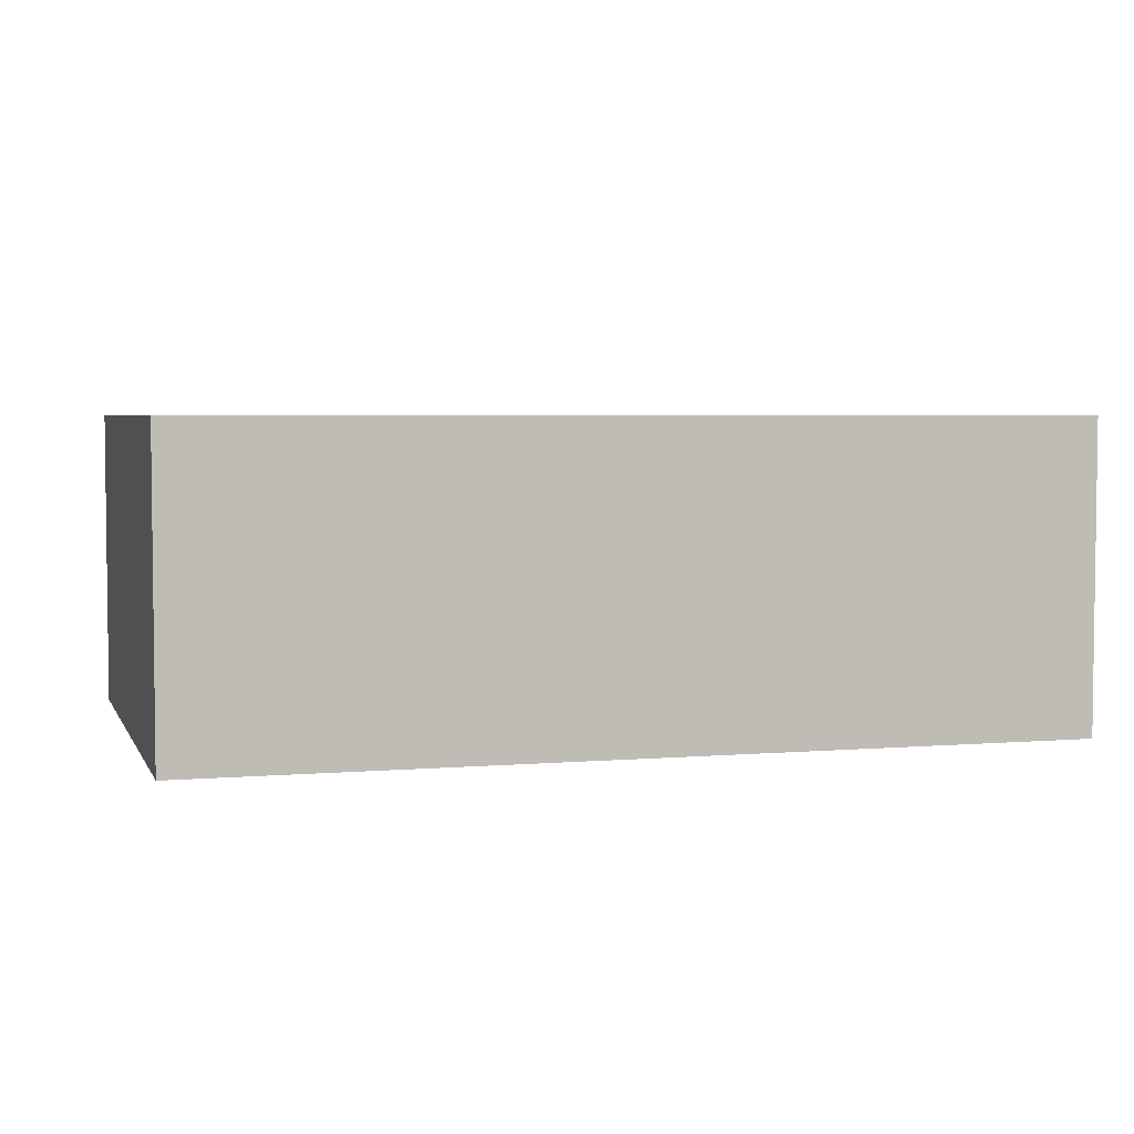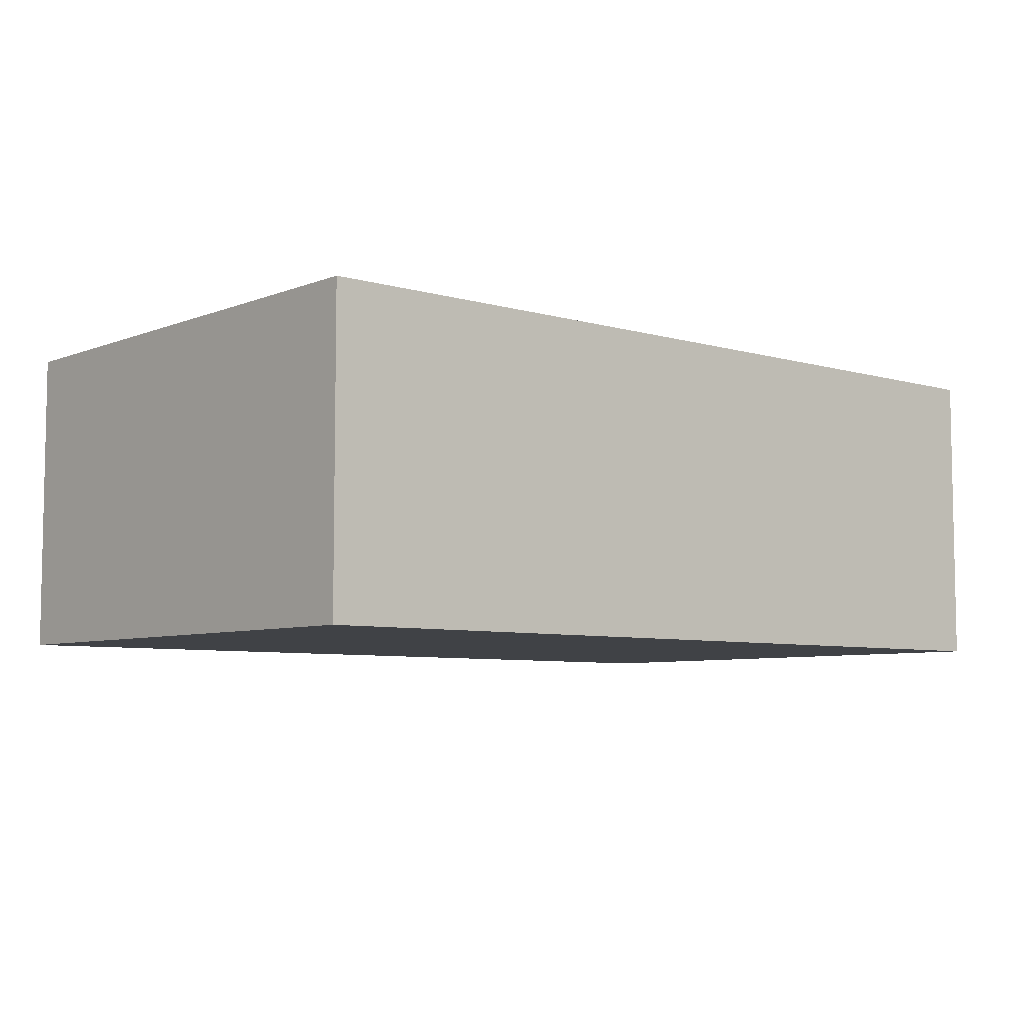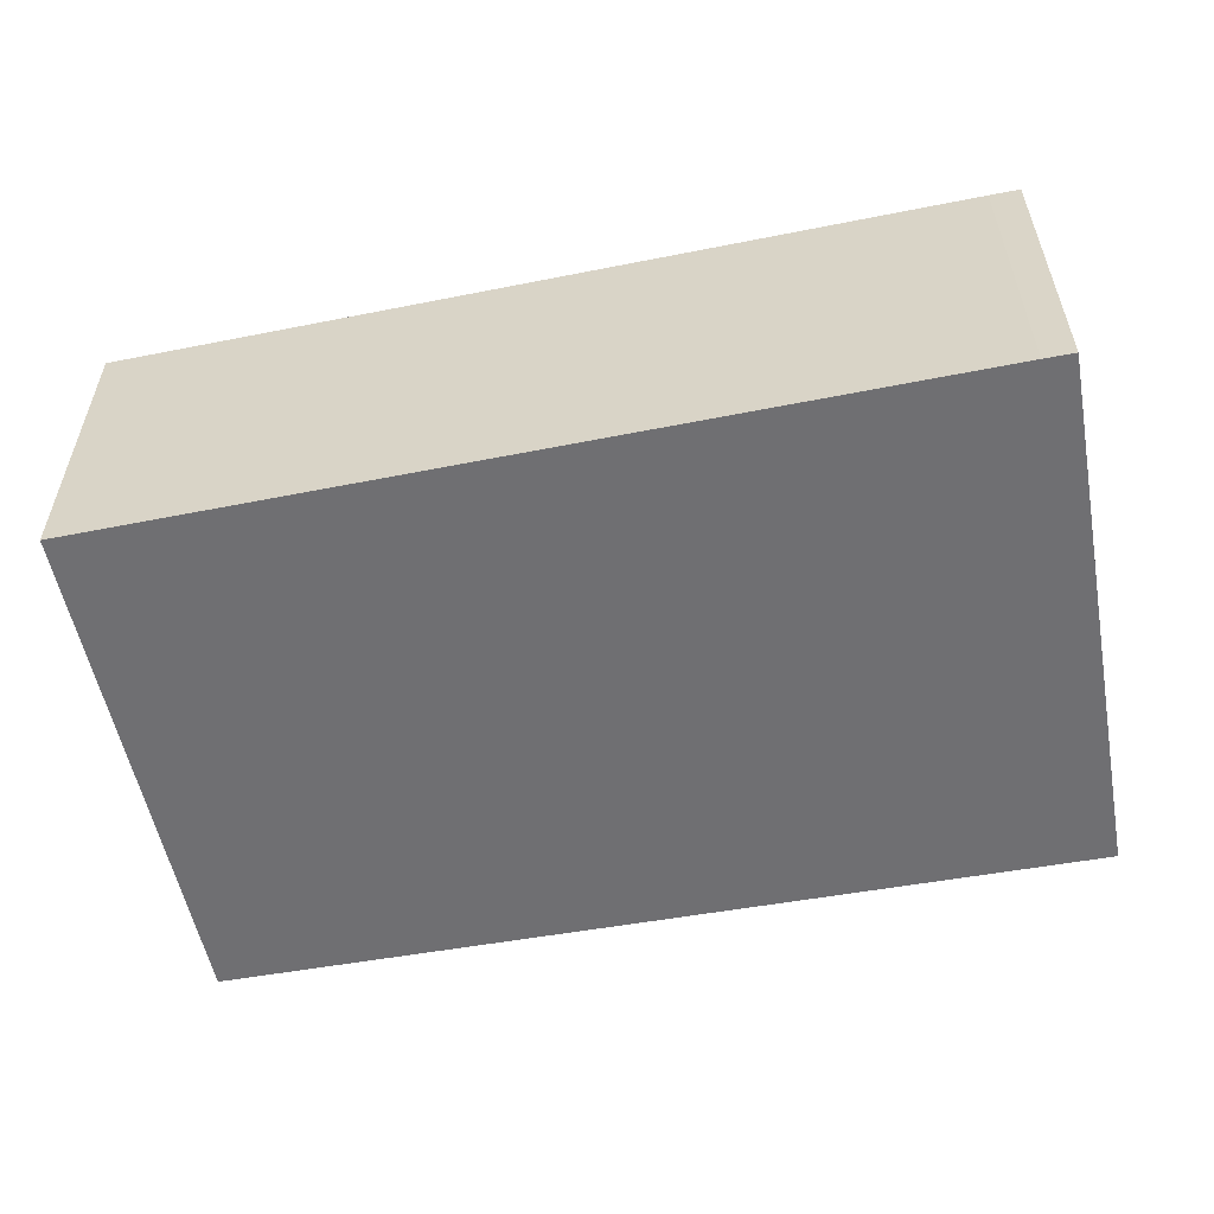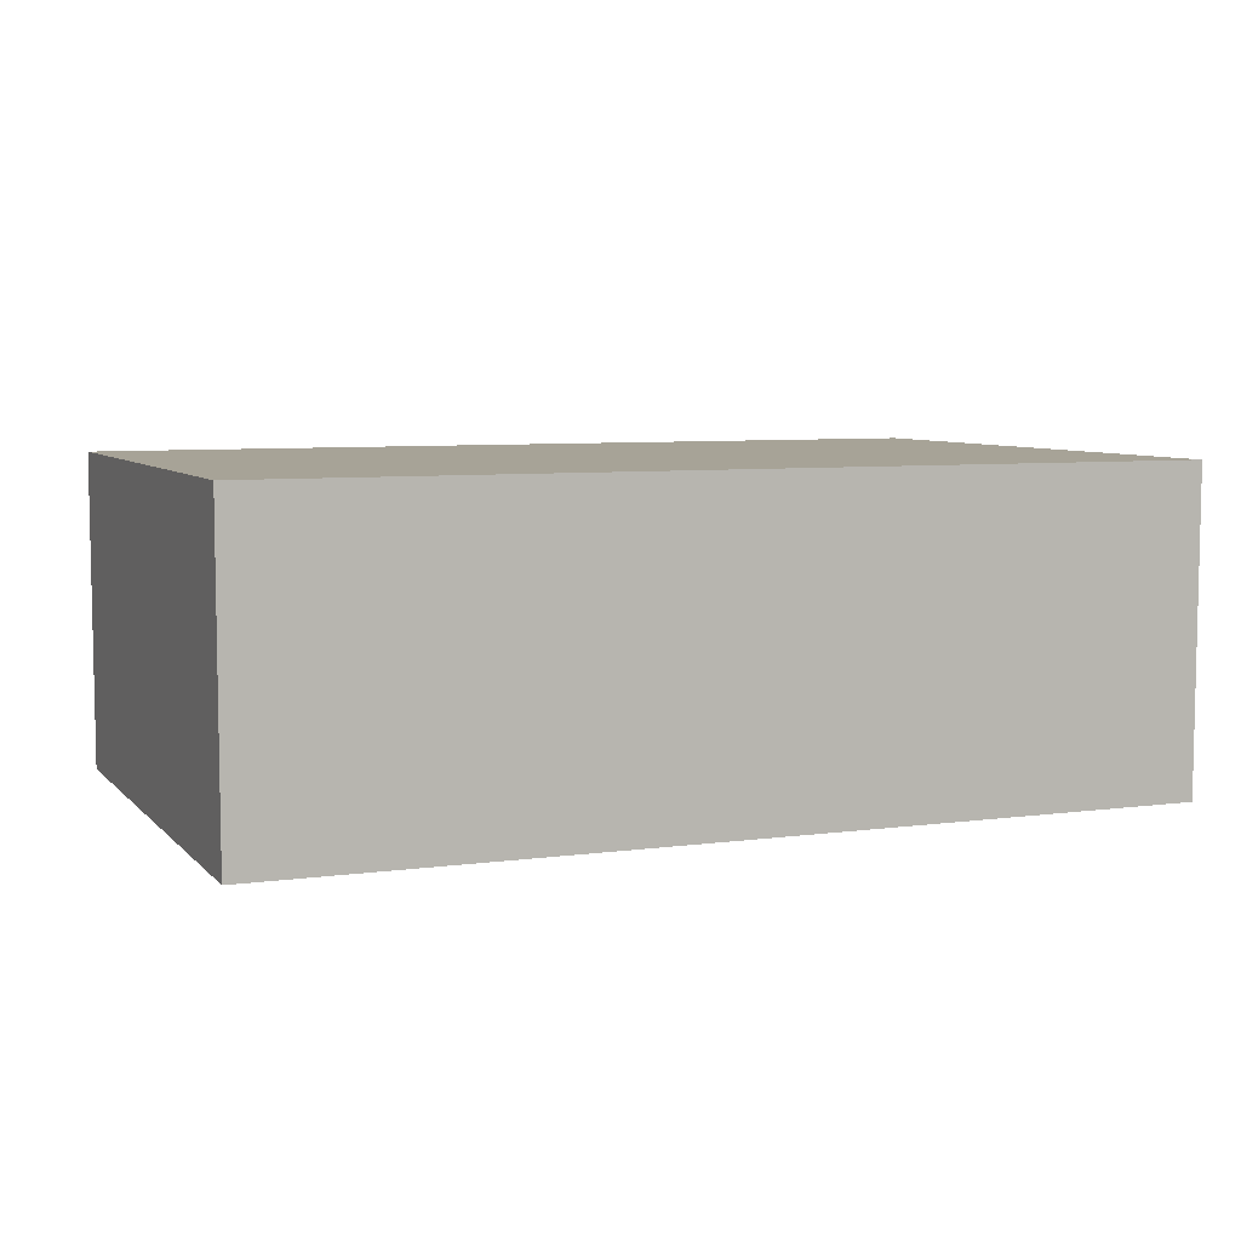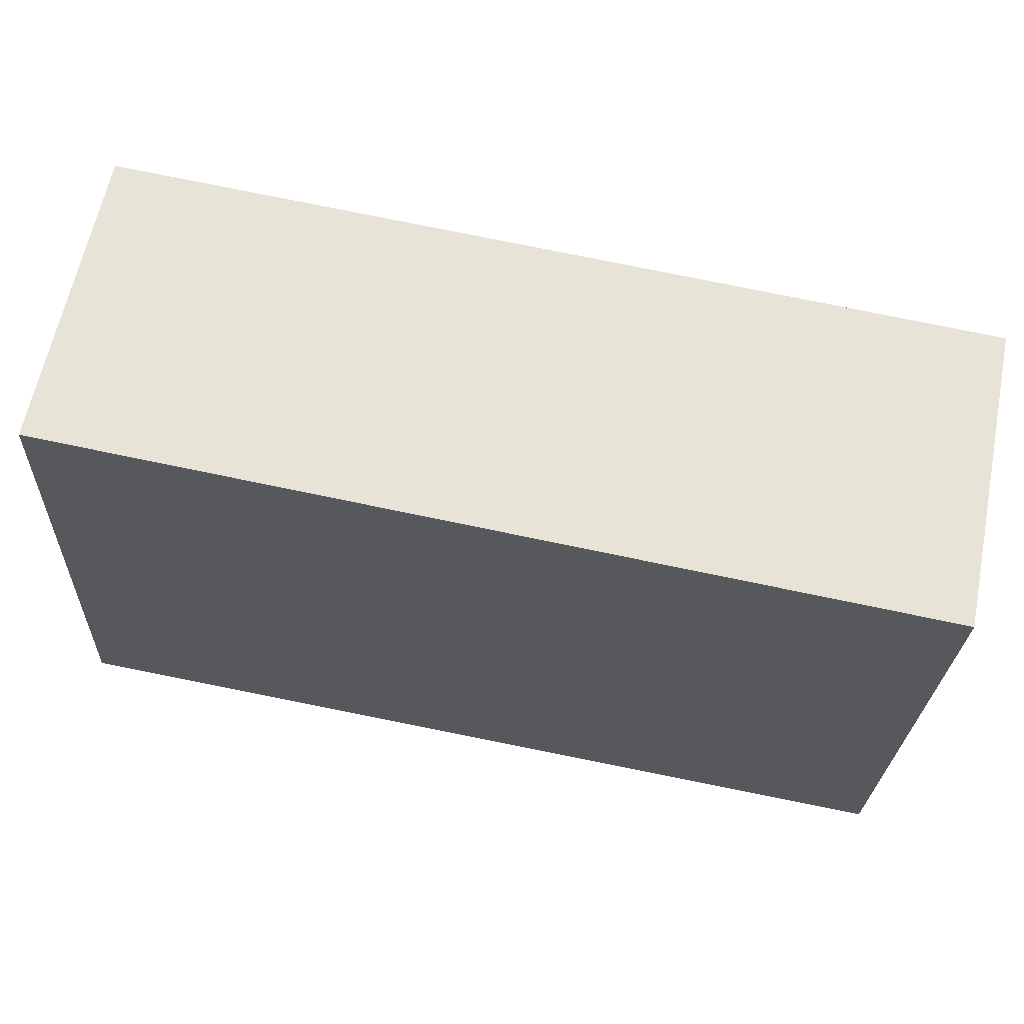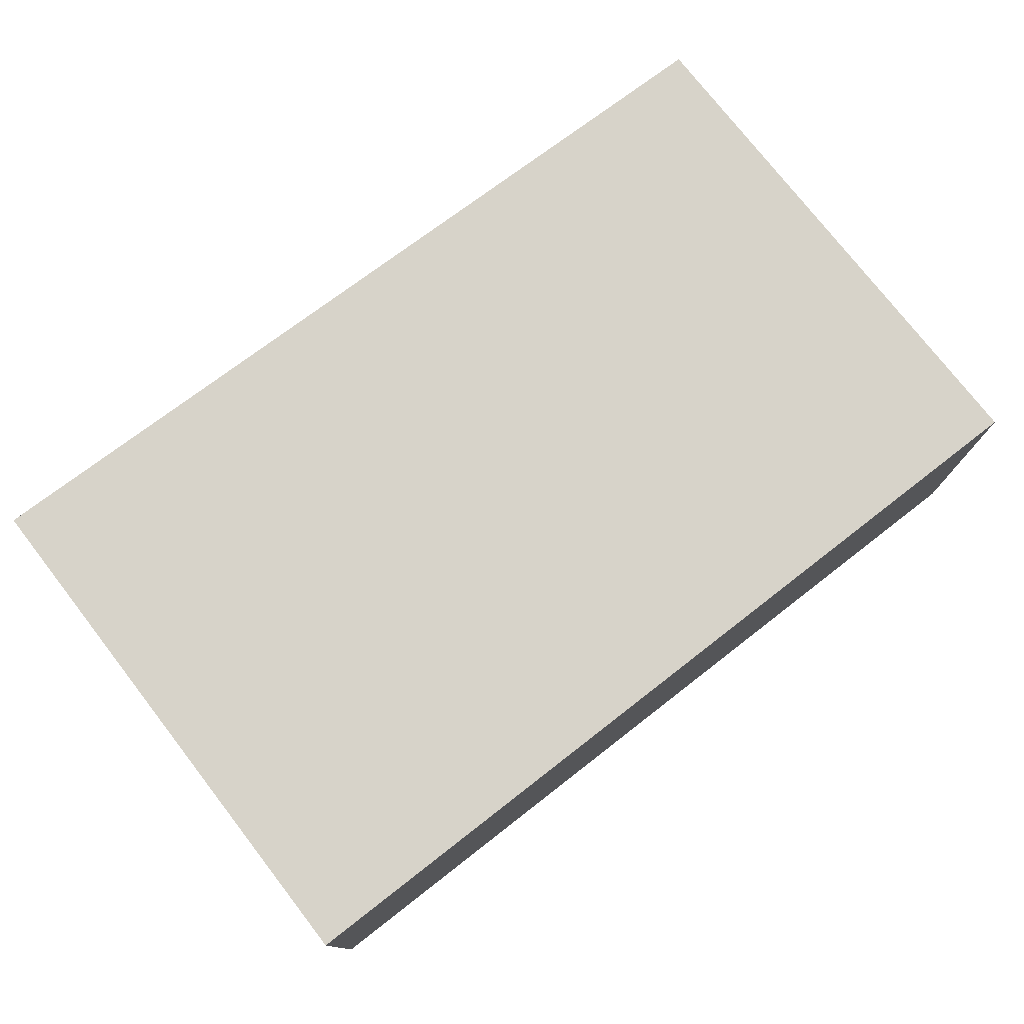
<metadata>
{"format":"obj","ext":"obj","renderer":"f3d","projection":"perspective","resolution":1024,"background":"white","views":[{"elev":4.1,"azim":166.0,"up":"+Y"},{"elev":-6.5,"azim":141.0,"up":"+Y"},{"elev":-54.7,"azim":-166.8,"up":"+Y"},{"elev":6.7,"azim":159.6,"up":"+Y"},{"elev":63.0,"azim":11.5,"up":"+Z"},{"elev":76.3,"azim":-35.4,"up":"+Y"}]}
</metadata>
<code>
v  6.727 2.34 0.654
v  0.176 2.34 4.164
v  6.864 2.34 3.881
v  6.693 2.34 -0.154
v  0.228 2.34 -0.007
v  0 2.34 1.433e-16
v  6.864 -2.376e-16 3.881
v  6.727 -4.005e-17 0.654
v  6.693 9.43e-18 -0.154
v  0.228 4.286e-19 -0.007
v  0 0 0
v  0.176 -2.55e-16 4.164
g defaultobject
f 1 2 3
f 2 1 4
f 2 4 5
f 2 5 6
f 7 1 3
f 1 7 8
f 1 8 4
f 4 8 9
f 9 5 4
f 5 9 10
f 5 10 6
f 6 10 11
f 11 2 6
f 2 11 12
f 12 3 2
f 3 12 7
f 8 10 9
f 10 8 7
f 10 7 12
f 10 12 11

</code>
